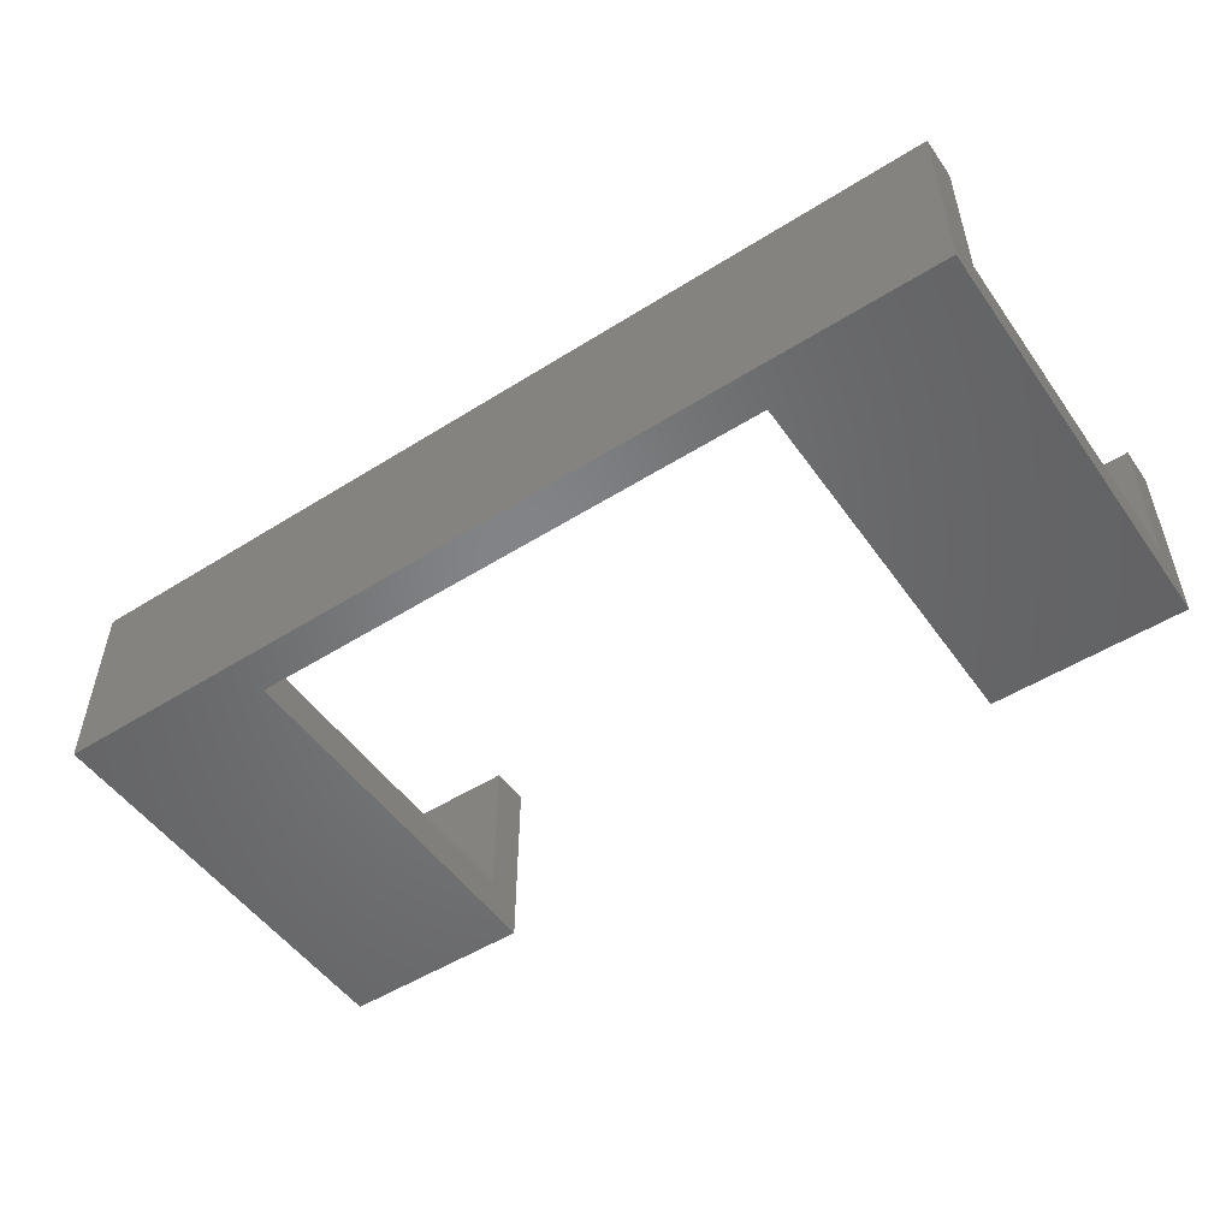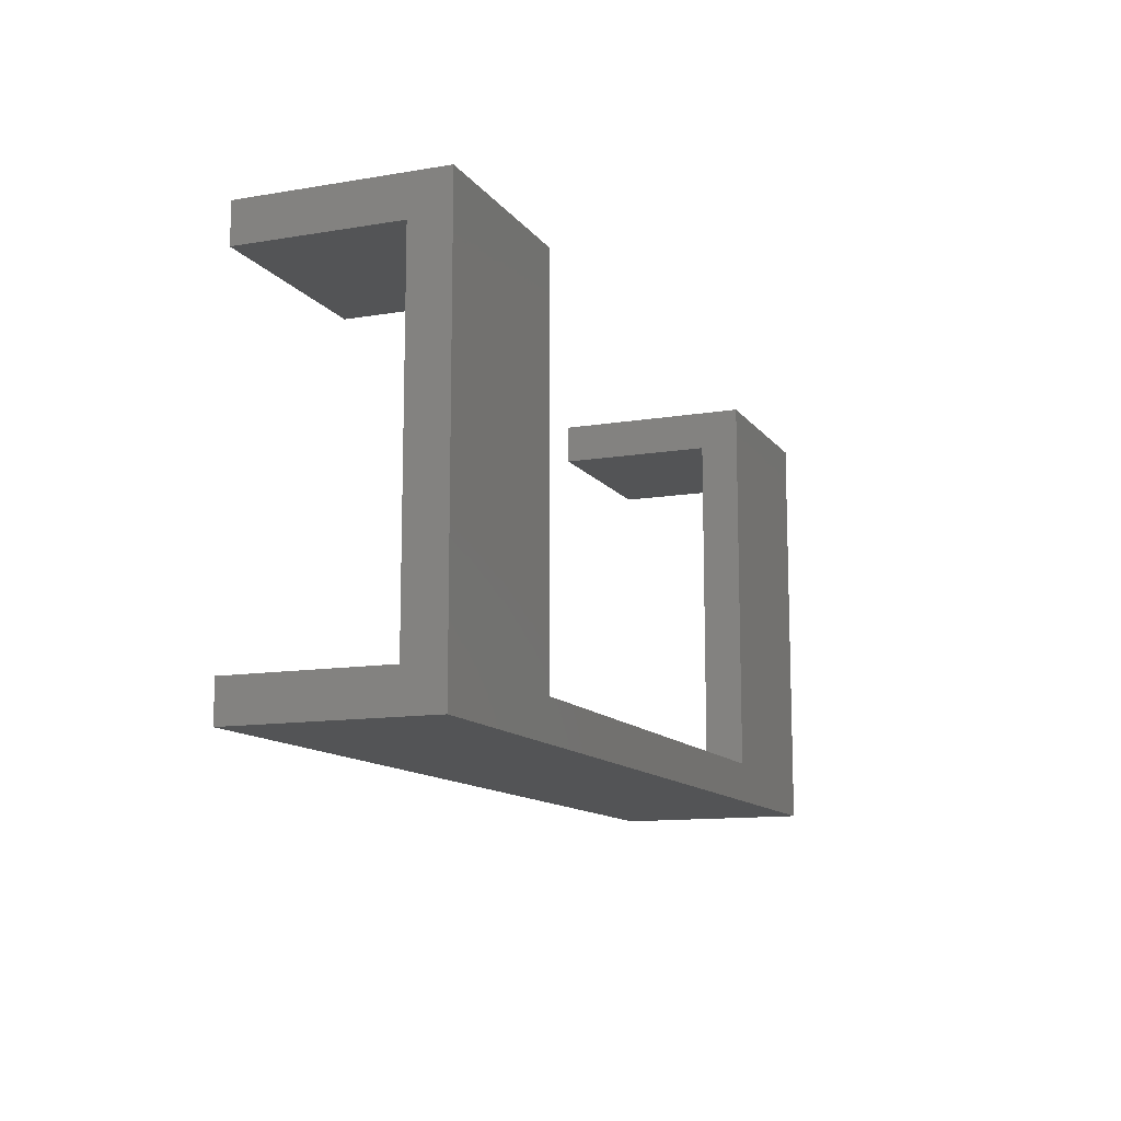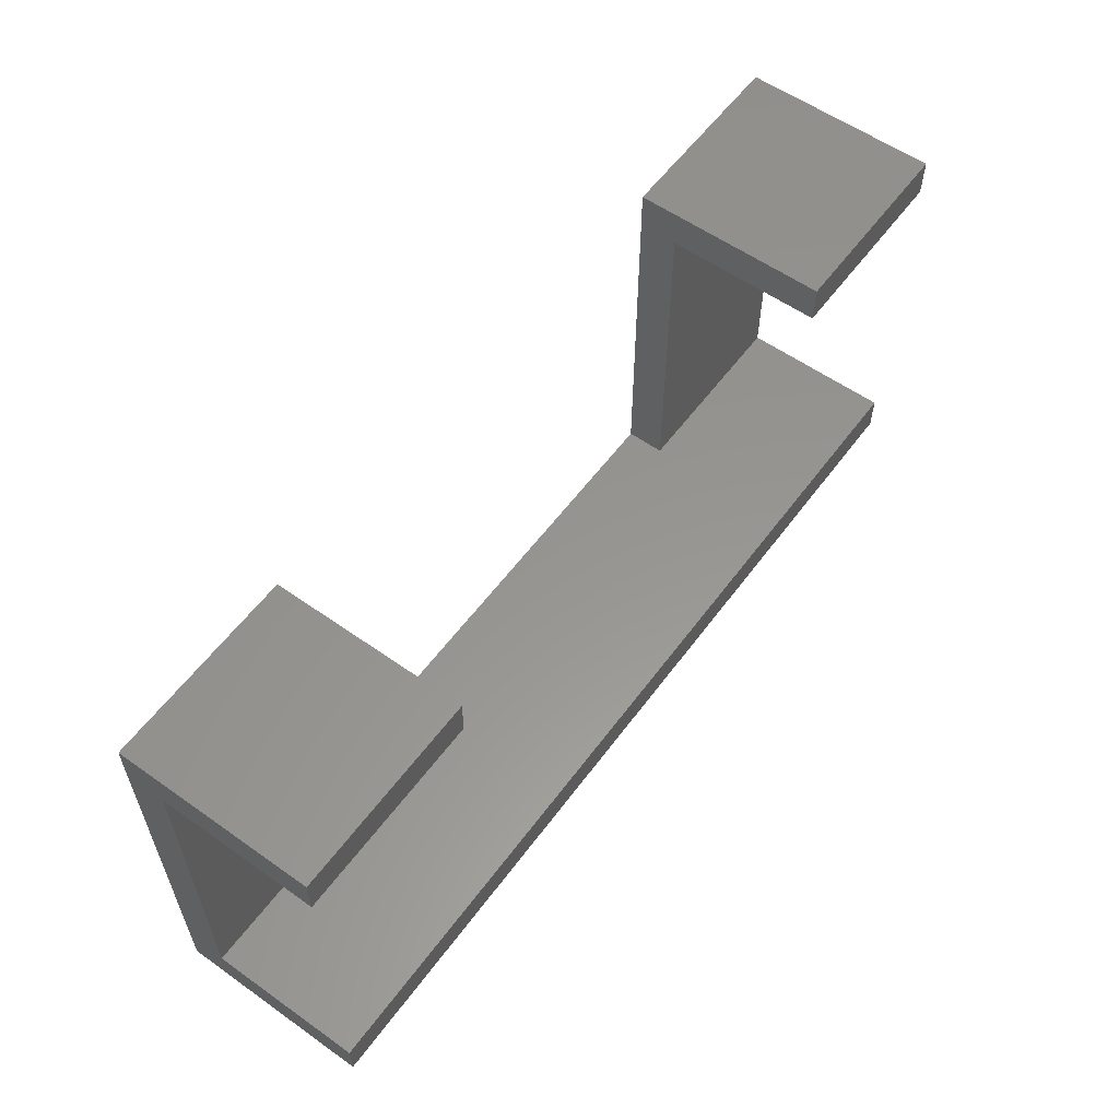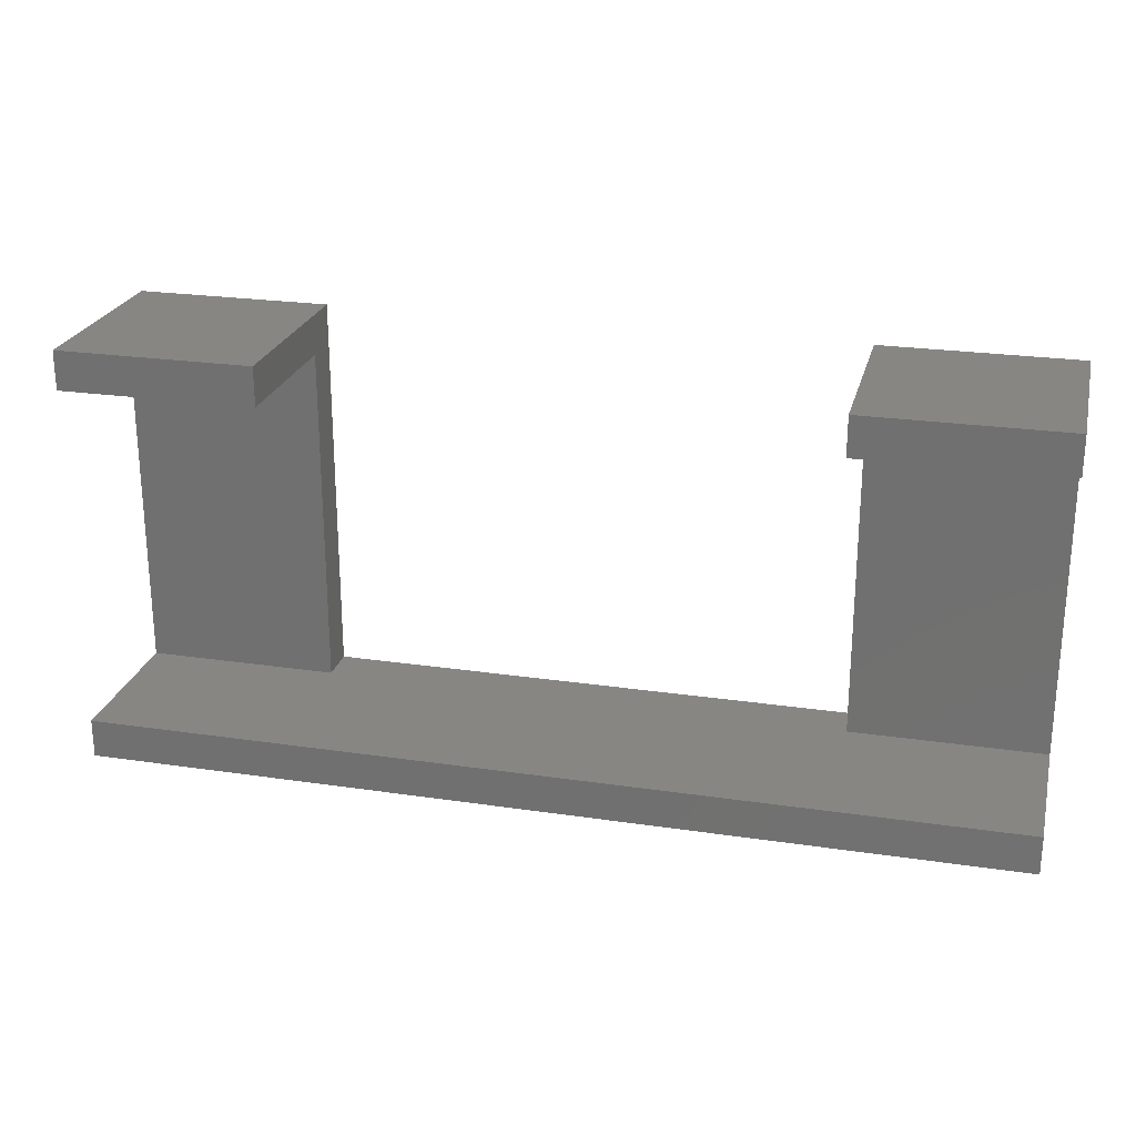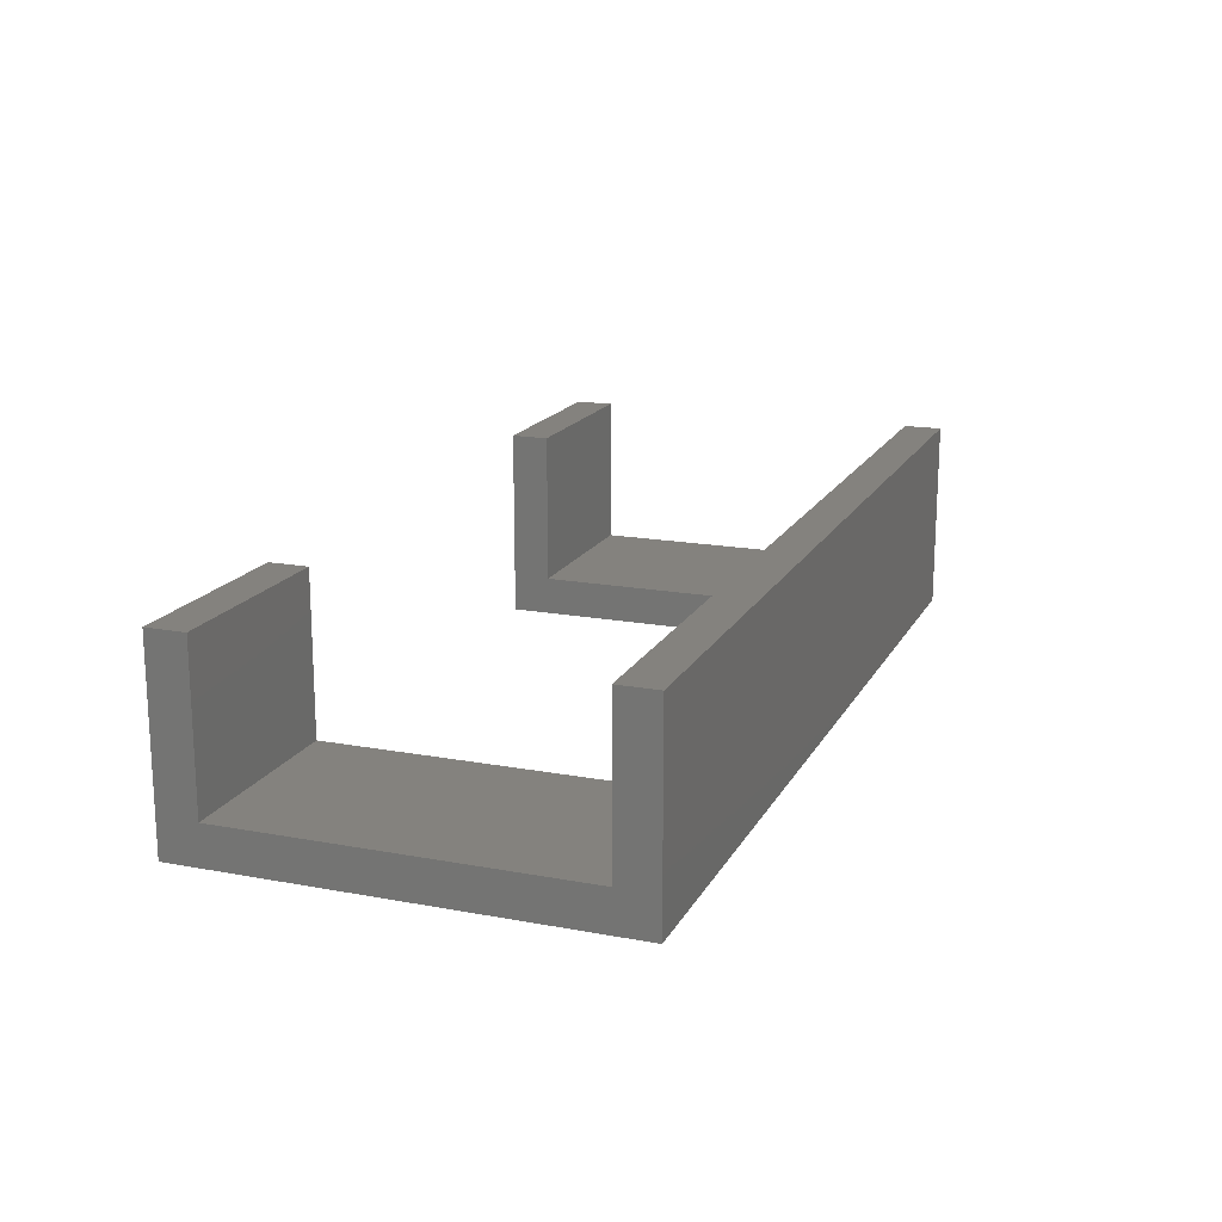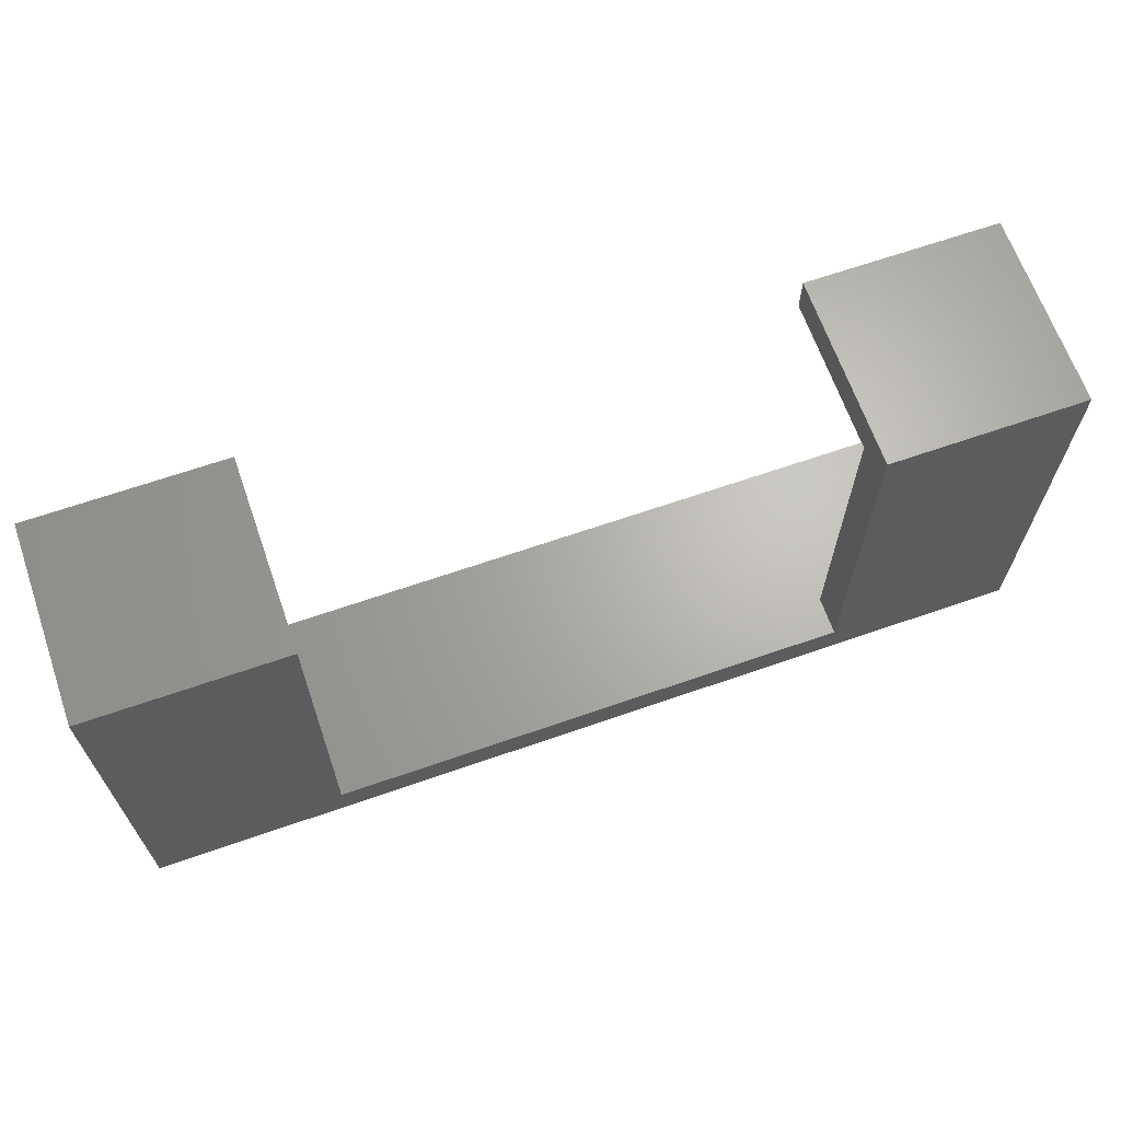
<metadata>
{"format":"stl","ext":"stl","renderer":"f3d","projection":"perspective","resolution":1024,"background":"white","views":[{"elev":-51.4,"azim":-145.7,"up":"+Y"},{"elev":-11.9,"azim":-68.1,"up":"+Z"},{"elev":57.8,"azim":126.2,"up":"+Z"},{"elev":24.0,"azim":-166.2,"up":"+Z"},{"elev":17.1,"azim":110.4,"up":"+Y"},{"elev":65.8,"azim":-19.3,"up":"+Z"}]}
</metadata>
<code>
# stl→obj: 28 verts, 52 faces
v 0 15 0
v 0 3 3
v 0 15 3
v 0 0 0
v 0 3 29.5
v 0 15 32.5
v 0 15 29.5
v 0 0 32.5
v 15 0 32.5
v 15 15 32.5
v 15 3 29.5
v 15 15 29.5
v 15 0 3
v 15 3 3
v 71 15 0
v 71 0 0
v 56 0 3
v 71 0 32.5
v 56 0 32.5
v 71 15 3
v 56 3 3
v 71 3 3
v 56 3 29.5
v 56 15 32.5
v 56 15 29.5
v 71 15 32.5
v 71 3 29.5
v 71 15 29.5
f 1 2 3
f 2 4 5
f 4 2 1
f 5 6 7
f 5 8 6
f 8 5 4
f 6 9 10
f 9 6 8
f 10 11 12
f 9 11 10
f 13 11 9
f 11 13 14
f 14 5 11
f 5 14 2
f 4 15 16
f 15 4 1
f 8 13 9
f 13 4 17
f 4 13 8
f 17 18 19
f 17 16 18
f 16 17 4
f 20 21 22
f 21 14 17
f 20 14 21
f 3 14 20
f 14 3 2
f 17 14 13
f 15 3 20
f 3 15 1
f 12 6 10
f 6 12 7
f 5 12 11
f 12 5 7
f 21 17 23
f 23 24 25
f 23 19 24
f 19 23 17
f 24 18 26
f 18 24 19
f 26 27 28
f 27 18 22
f 18 27 26
f 22 15 20
f 22 16 15
f 16 22 18
f 22 23 27
f 23 22 21
f 28 24 26
f 24 28 25
f 23 28 27
f 28 23 25

</code>
